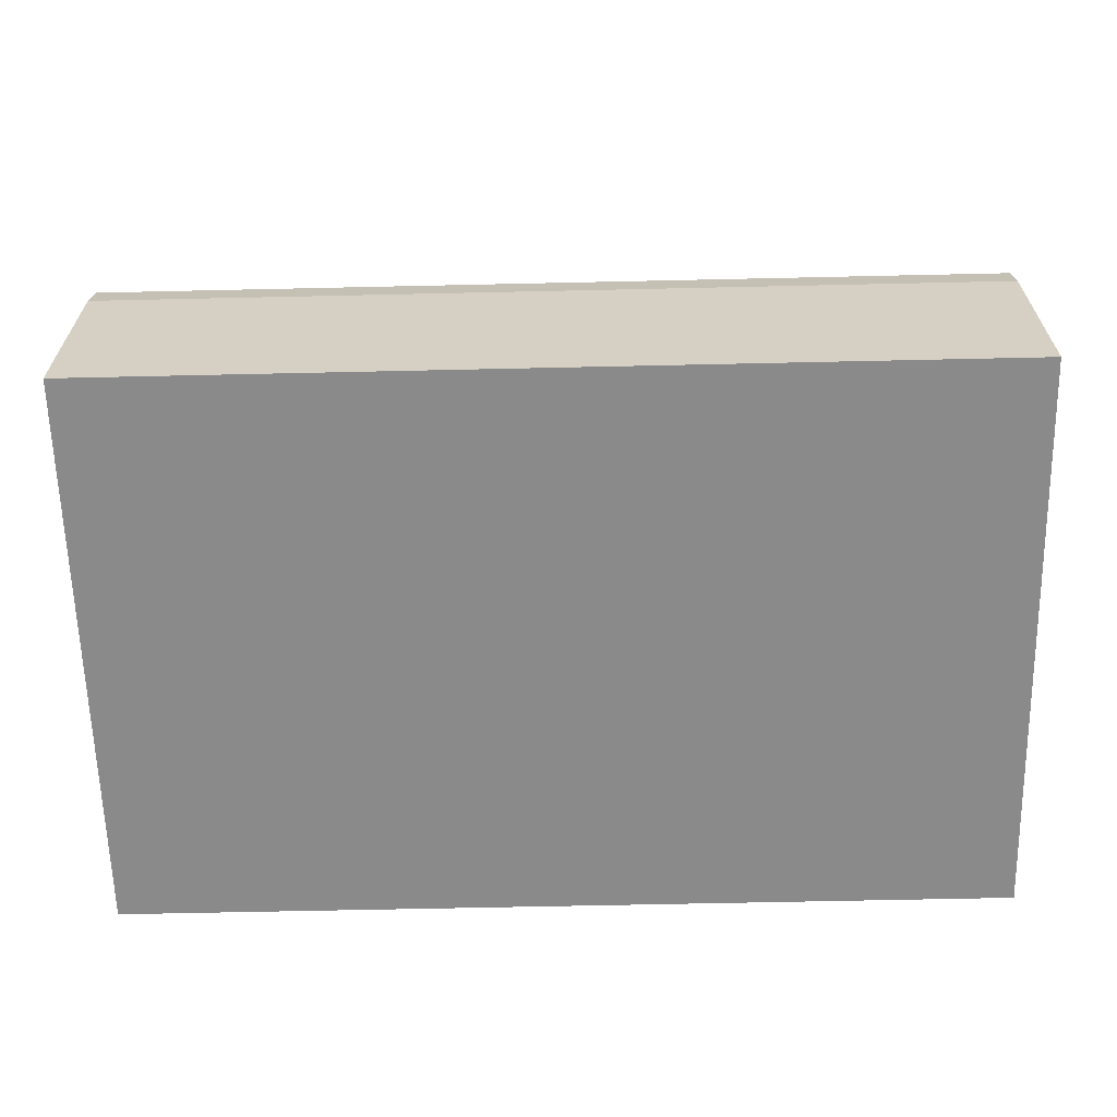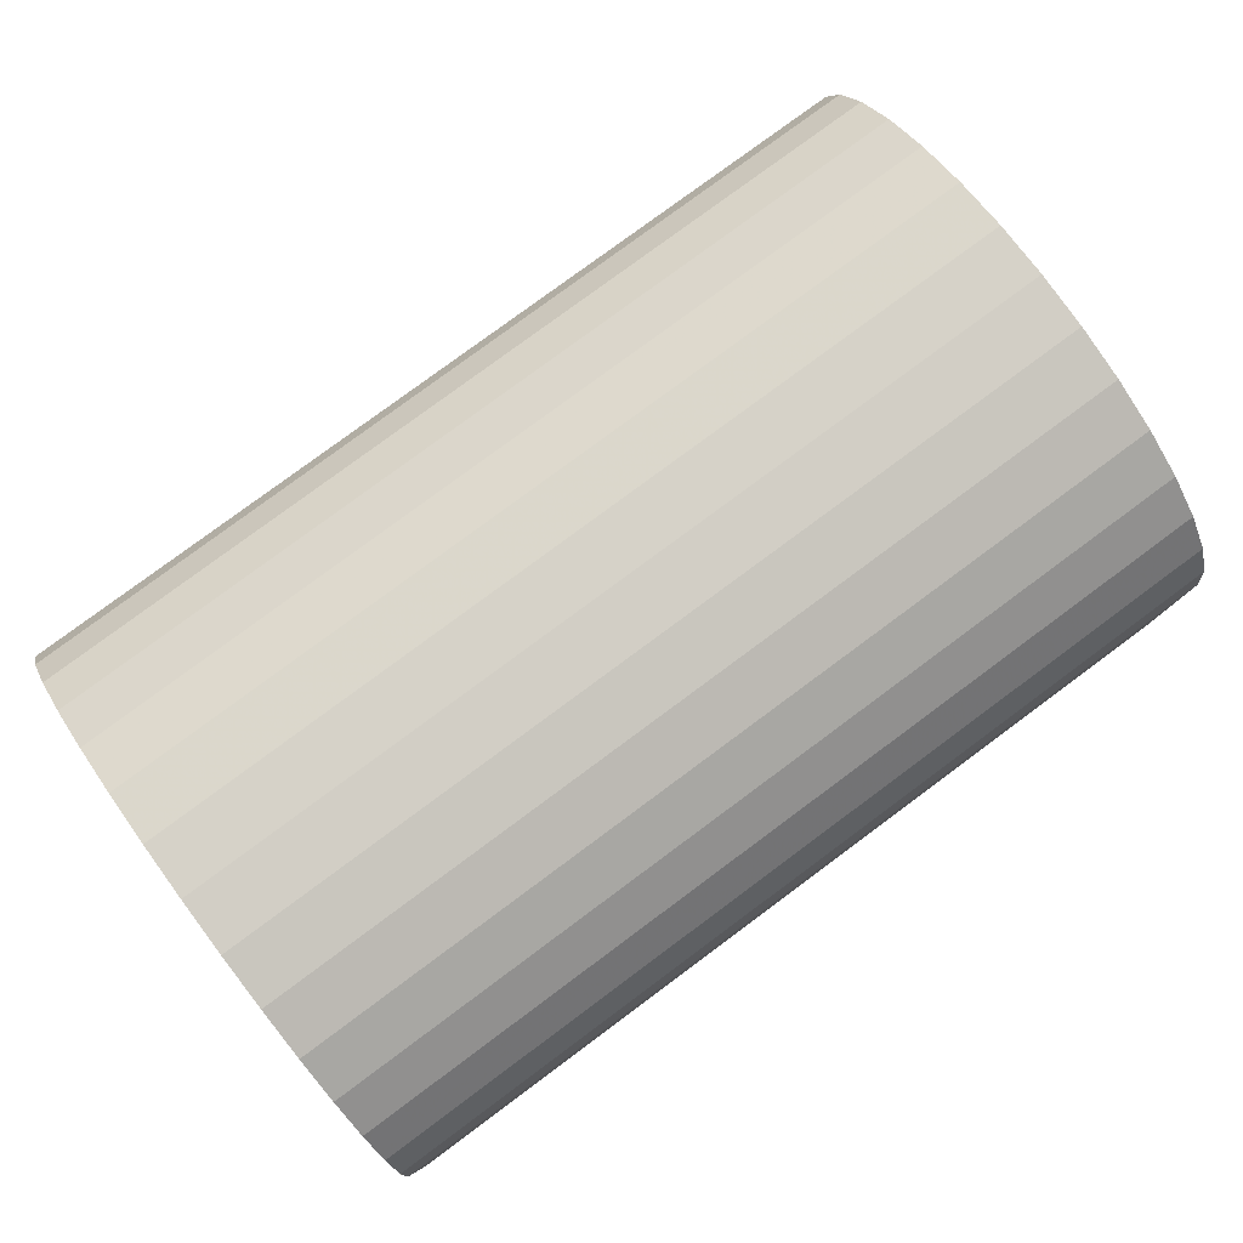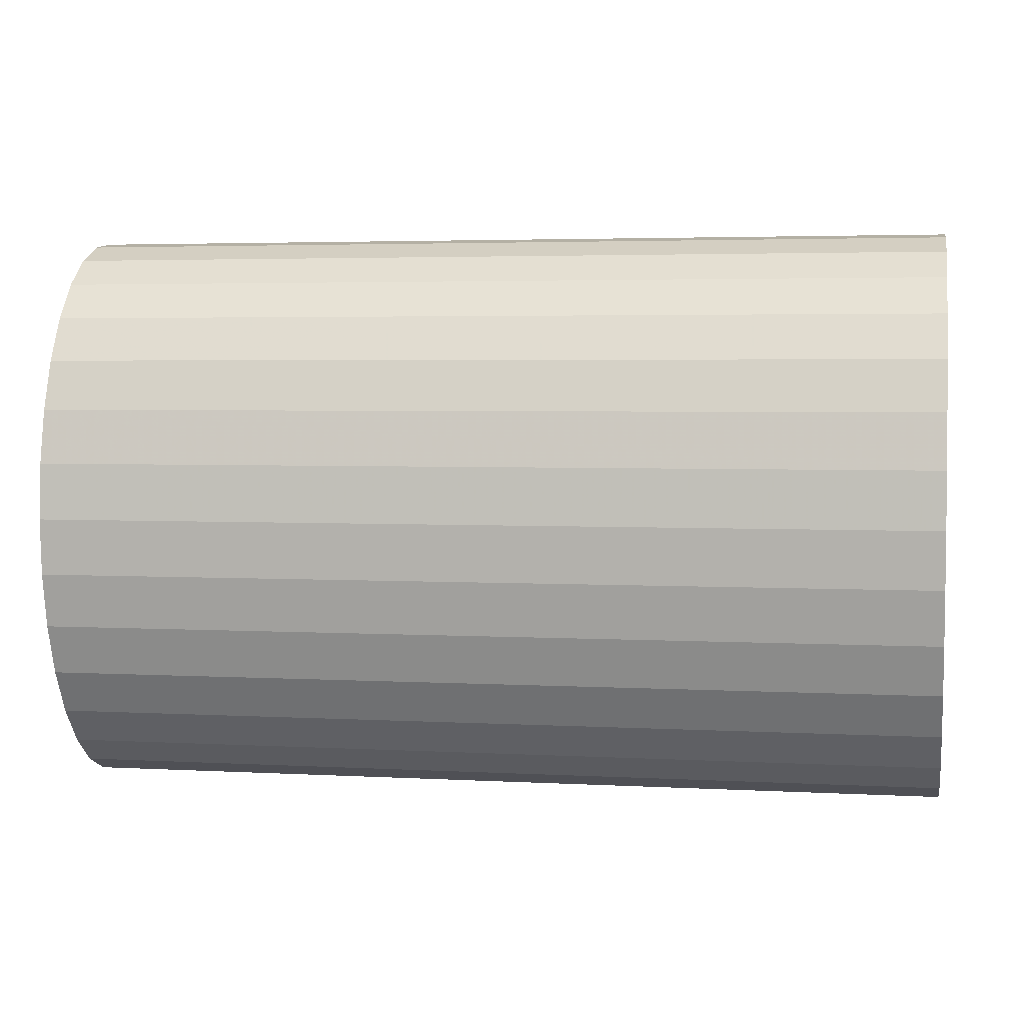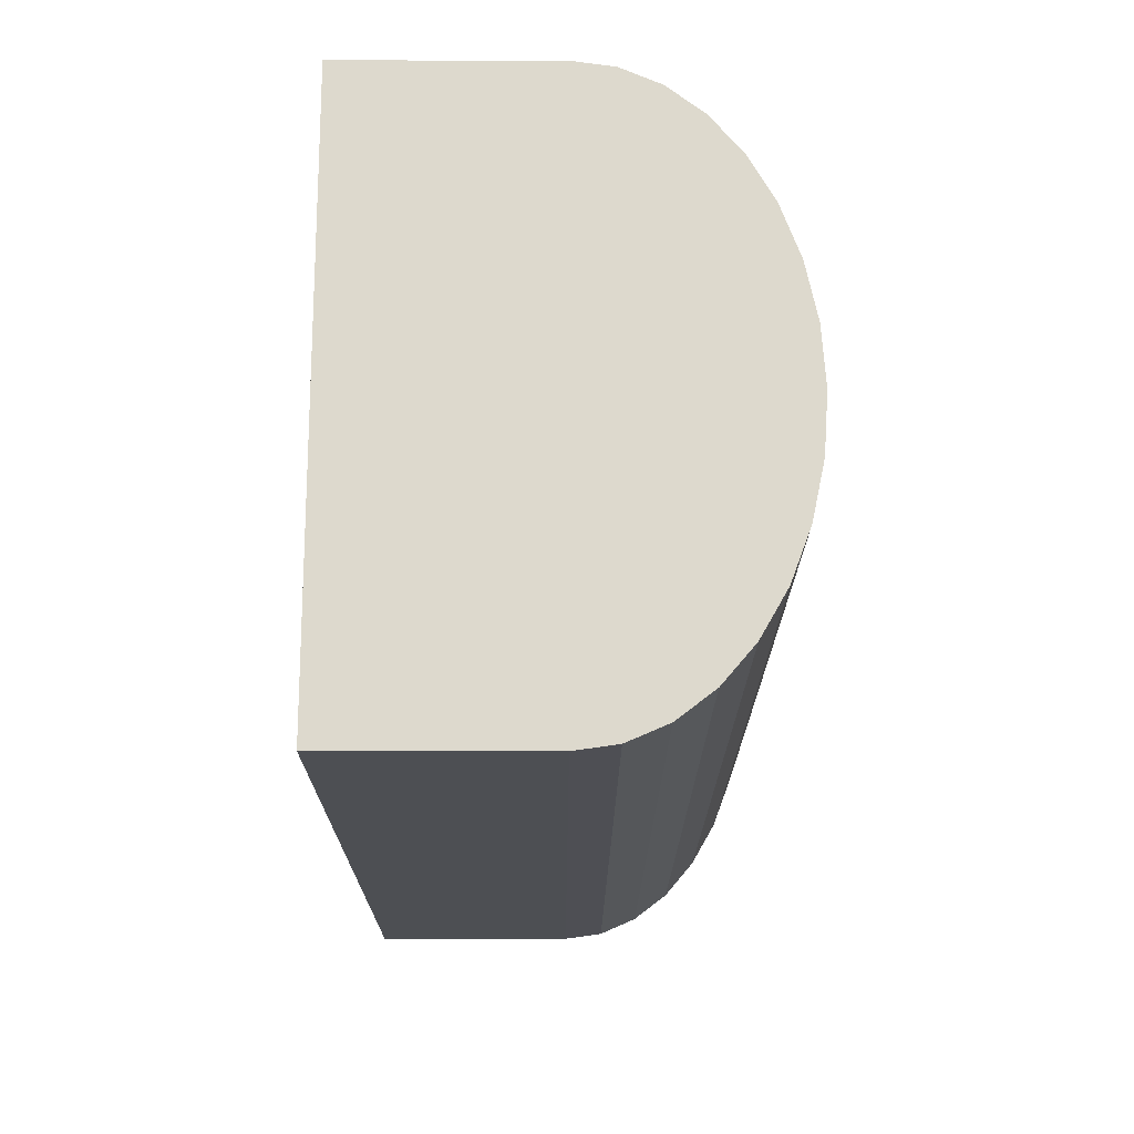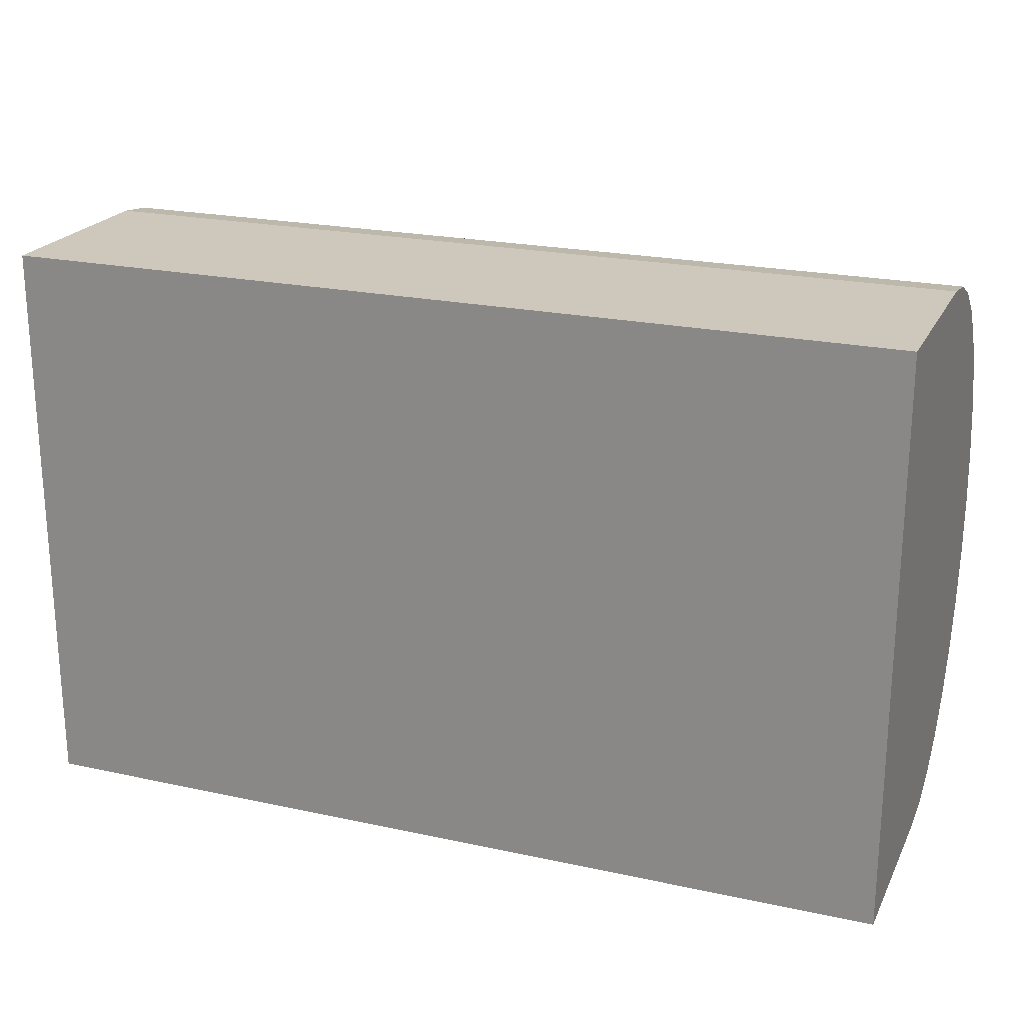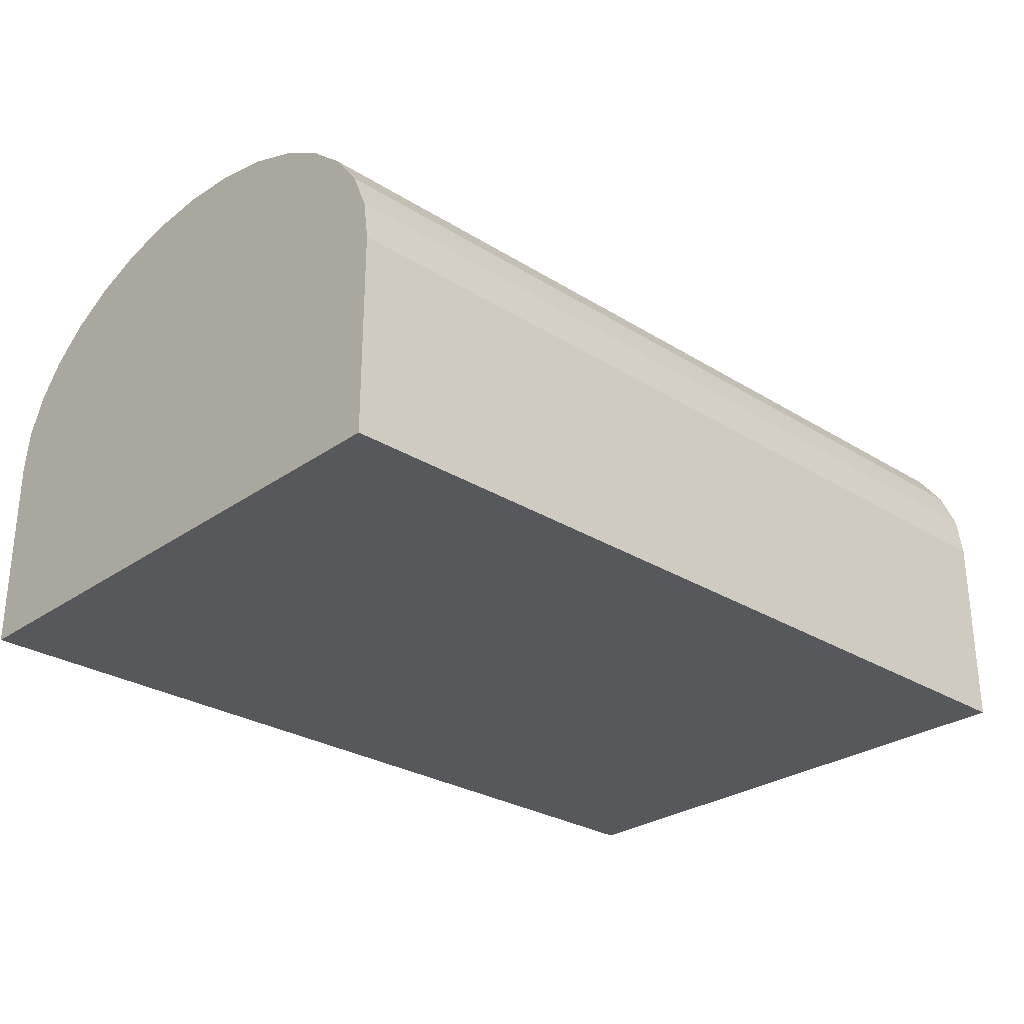
<metadata>
{"format":"obj","ext":"obj","renderer":"f3d","projection":"perspective","resolution":1024,"background":"white","views":[{"elev":-63.4,"azim":-178.7,"up":"+Z"},{"elev":79.9,"azim":-36.5,"up":"+Z"},{"elev":3.7,"azim":10.4,"up":"+Y"},{"elev":-18.0,"azim":-90.2,"up":"+Y"},{"elev":22.0,"azim":-159.2,"up":"+Y"},{"elev":-28.1,"azim":-43.3,"up":"+Z"}]}
</metadata>
<code>
v -2.256 0.979 0.7674
v -2.256 -1.211 -1.089
v -2.256 -2.065 -1.089
v -2.256 -1.646 -1.089
v -2.256 0.852 1.059
v -2.256 -2.065 1.9
v -2.256 -1.646 1.988
v -2.256 -1.211 2.018
v -2.256 -2.789 1.563
v -2.256 -0.775 1.988
v -2.256 0.02978 -1.089
v -2.256 -3.273 1.059
v -2.256 -0.3562 1.9
v -2.256 -3.067 1.328
v -2.256 1.022 -0.1302
v -2.256 1.022 0.4643
v -2.256 1.022 -0.3989
v -2.256 1.022 0.1612
v -2.256 1.022 -1.089
v -2.256 -3.443 0.4643
v -2.256 -3.443 -0.3989
v -2.256 -3.443 0.1612
v -2.256 -3.443 -0.1302
v -2.256 -3.443 -1.089
v -2.256 0.3681 1.563
v -2.256 0.6457 1.328
v -2.256 -3.4 0.7674
v -2.256 0.02977 1.756
v -2.256 -2.451 -1.089
v -2.256 -0.775 -1.089
v -2.256 -0.3562 -1.089
v -2.256 -2.451 1.756
v 4.683 0.979 0.7674
v 4.683 -1.211 -1.089
v 4.683 -2.065 -1.089
v 4.683 -1.646 -1.089
v 4.683 0.852 1.059
v 4.683 -2.065 1.9
v 4.683 -1.646 1.988
v 4.683 -1.211 2.018
v 4.683 -2.789 1.563
v 4.683 -0.775 1.988
v 4.683 0.02978 -1.089
v 4.683 -3.273 1.059
v 4.683 -0.3562 1.9
v 4.683 -3.067 1.328
v 4.683 1.022 0.4643
v 4.683 1.022 -0.3989
v 4.683 1.022 0.1612
v 4.683 1.022 -0.1302
v 4.683 1.022 -1.089
v 4.683 -3.443 0.4643
v 4.683 -3.443 -0.3989
v 4.683 -3.443 0.1612
v 4.683 -3.443 -0.1302
v 4.683 -3.443 -1.089
v 4.683 0.3681 1.563
v 4.683 0.6457 1.328
v 4.683 -3.4 0.7674
v 4.683 0.02977 1.756
v 4.683 -2.451 -1.089
v 4.683 -0.775 -1.089
v 4.683 -0.3562 -1.089
v 4.683 -2.451 1.756
f 52 20 54
f 54 20 22
f 54 22 55
f 55 22 23
f 55 23 53
f 53 23 21
f 53 21 56
f 56 21 24
f 56 24 61
f 61 24 29
f 61 29 35
f 35 29 3
f 35 3 36
f 36 3 4
f 36 4 34
f 34 4 2
f 34 2 62
f 62 2 30
f 62 30 63
f 63 30 31
f 63 31 43
f 43 31 11
f 43 11 51
f 51 11 19
f 51 19 48
f 48 19 17
f 48 17 50
f 50 17 15
f 50 15 49
f 49 15 18
f 49 18 47
f 47 18 16
f 47 16 33
f 33 16 1
f 33 1 37
f 37 1 5
f 37 5 58
f 58 5 26
f 58 26 57
f 57 26 25
f 57 25 60
f 60 25 28
f 60 28 45
f 45 28 13
f 45 13 42
f 42 13 10
f 42 10 40
f 40 10 8
f 40 8 39
f 39 8 7
f 39 7 38
f 38 7 6
f 38 6 64
f 64 6 32
f 64 32 41
f 41 32 9
f 41 9 46
f 46 9 14
f 46 14 44
f 44 14 12
f 54 55 52
f 59 52 44
f 46 44 41
f 64 41 38
f 39 38 40
f 42 40 45
f 60 45 57
f 58 57 37
f 33 37 47
f 50 49 48
f 47 37 49
f 57 45 37
f 40 38 45
f 41 44 38
f 52 55 44
f 56 61 53
f 55 53 44
f 38 44 45
f 37 45 49
f 51 48 43
f 49 45 48
f 44 53 45
f 61 35 53
f 34 62 36
f 35 36 53
f 45 53 48
f 43 48 63
f 36 62 53
f 63 48 62
f 62 48 53
f 44 12 59
f 59 12 27
f 59 27 52
f 52 27 20
f 20 27 22
f 21 23 24
f 22 27 23
f 12 14 27
f 9 32 14
f 6 7 32
f 8 10 7
f 13 28 10
f 25 26 28
f 5 1 26
f 16 18 1
f 17 19 15
f 18 15 1
f 26 1 28
f 10 28 7
f 32 7 14
f 27 14 23
f 24 23 29
f 4 3 2
f 29 23 3
f 14 7 23
f 28 1 7
f 15 19 1
f 31 30 11
f 19 11 1
f 7 1 23
f 3 23 2
f 11 30 1
f 2 23 30
f 30 23 1

</code>
